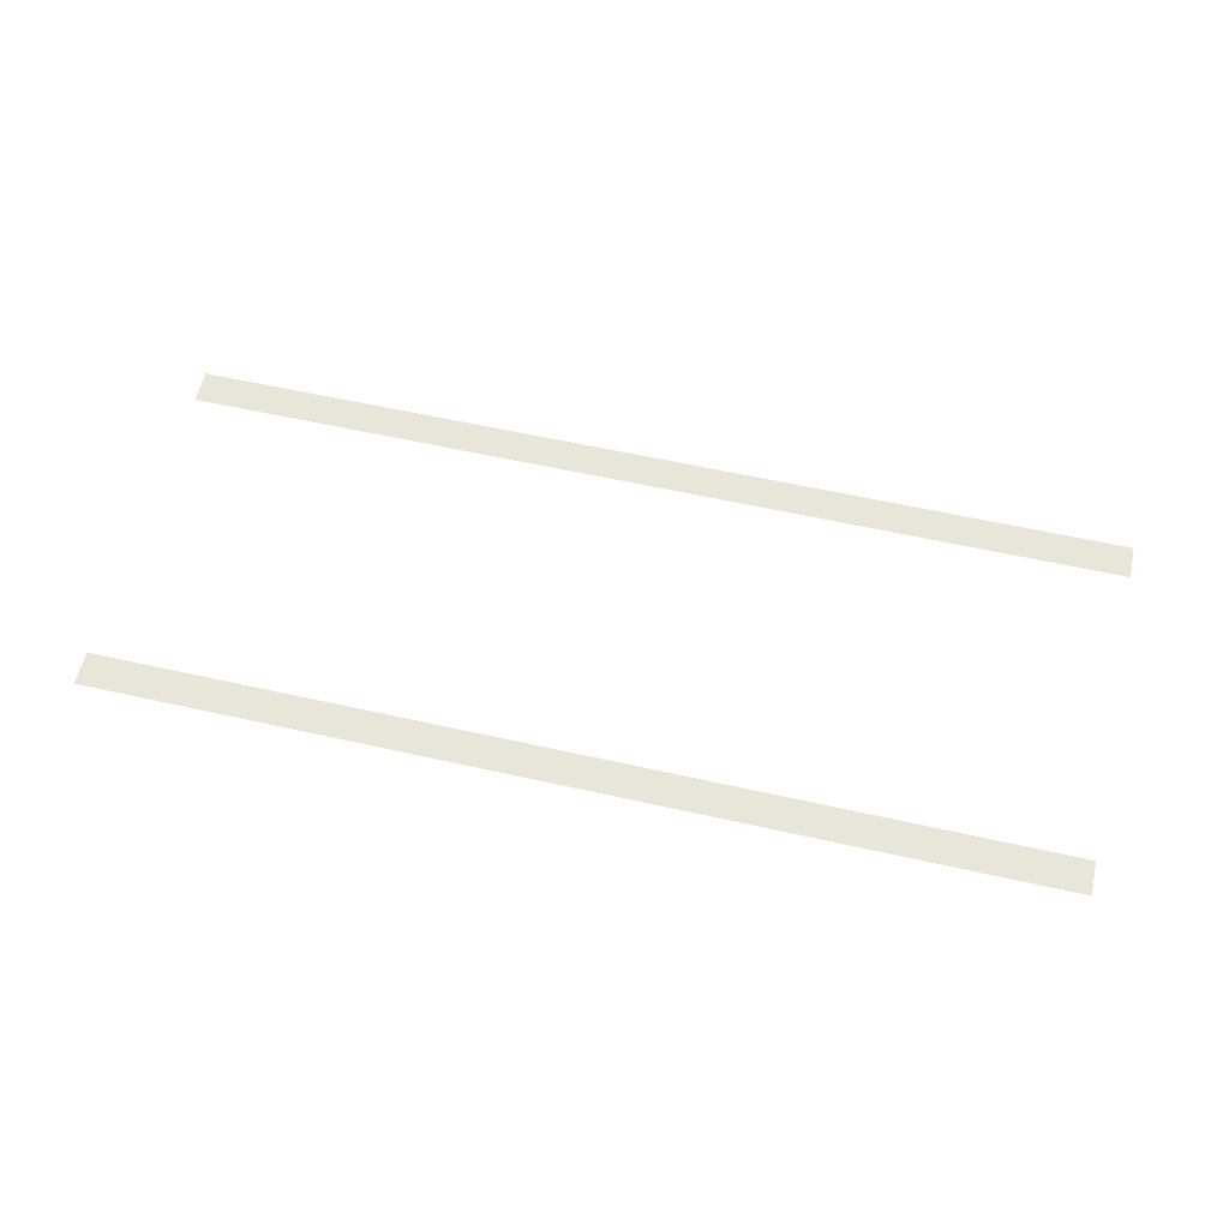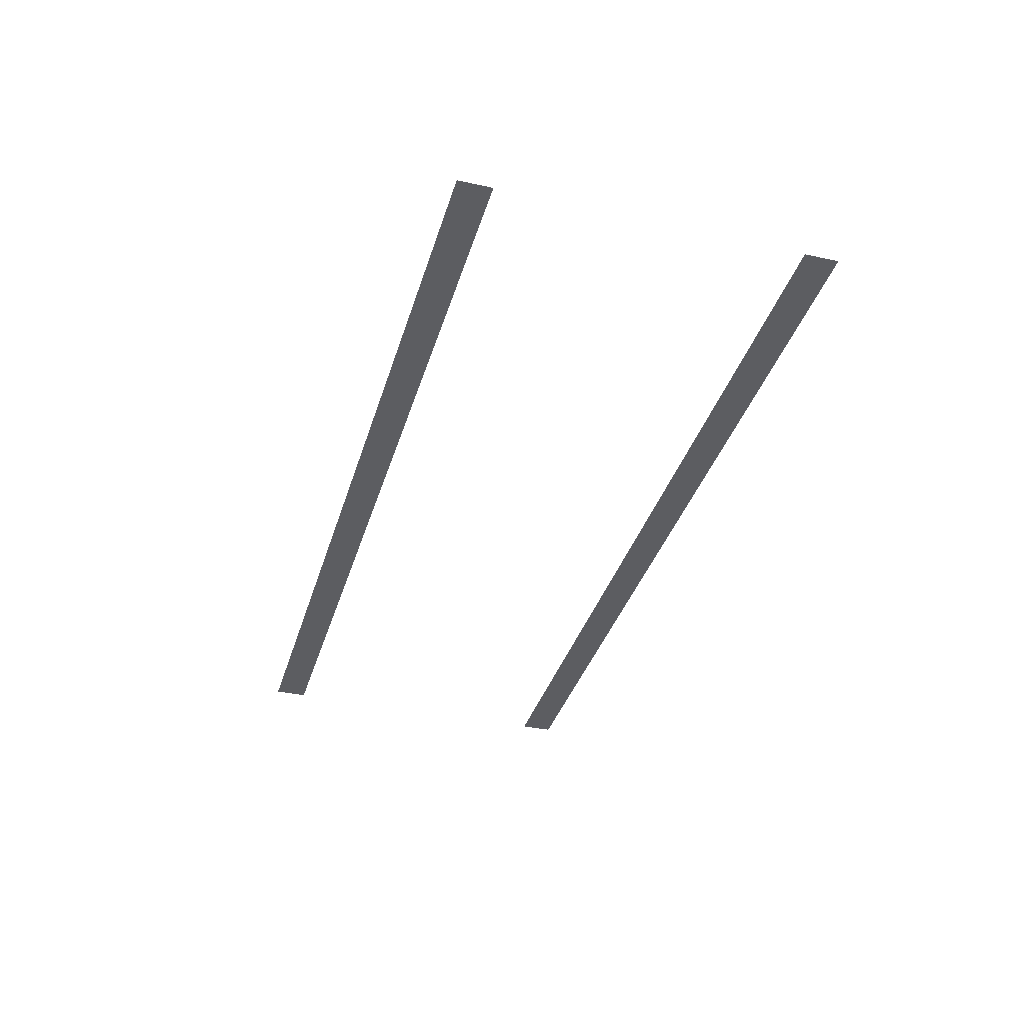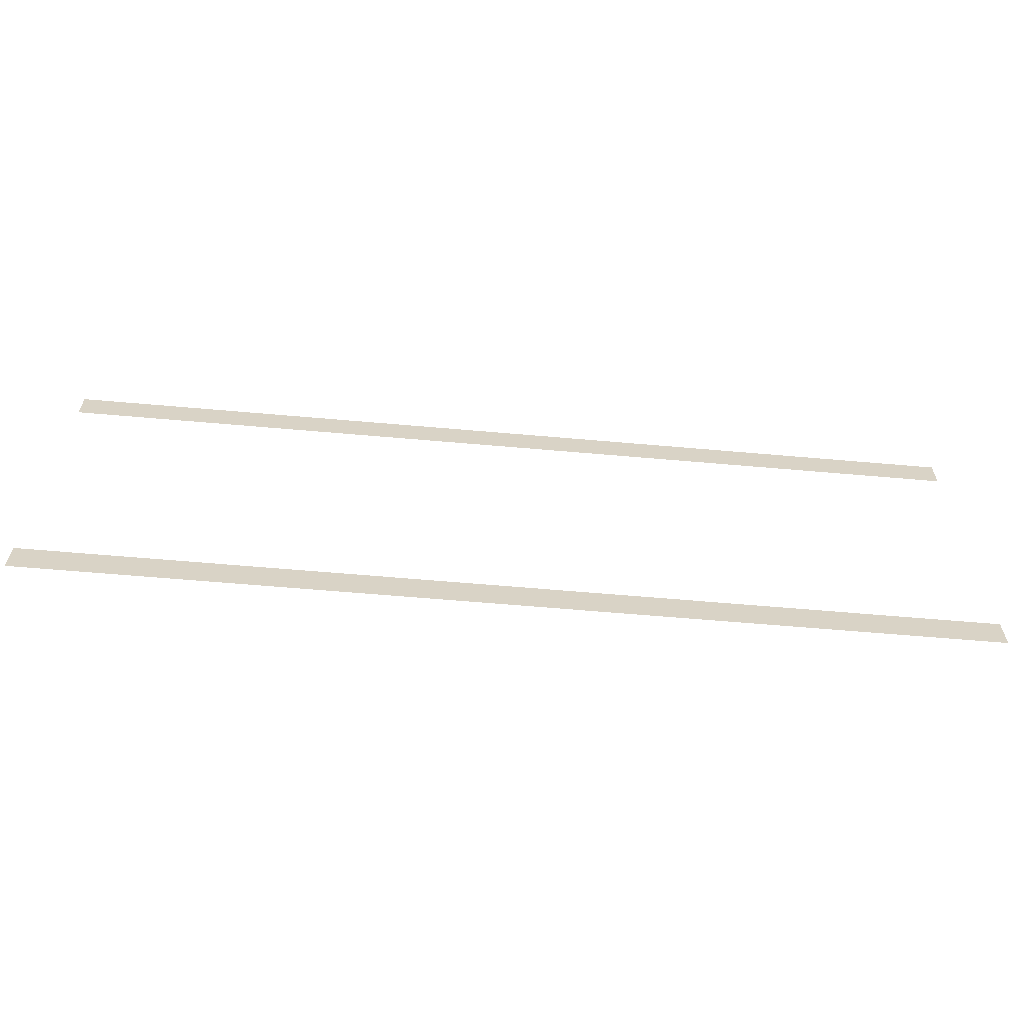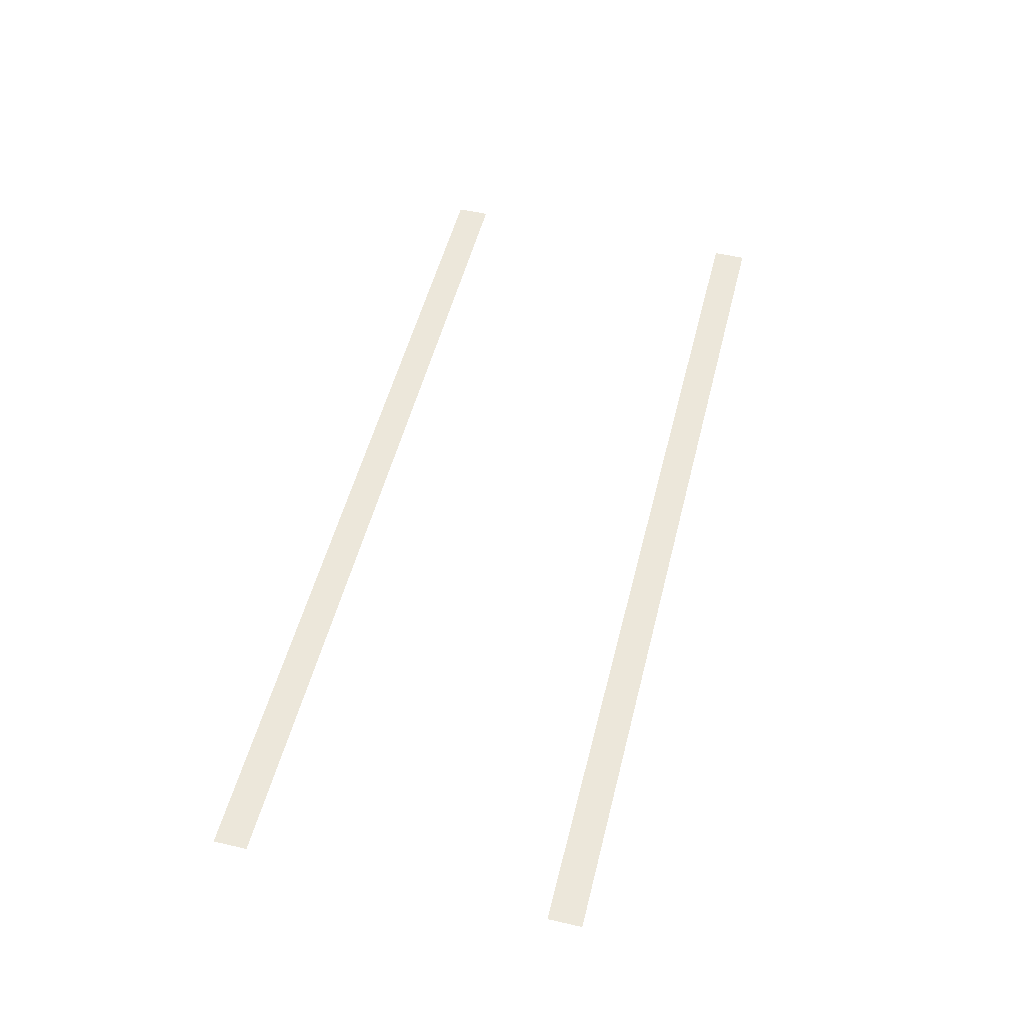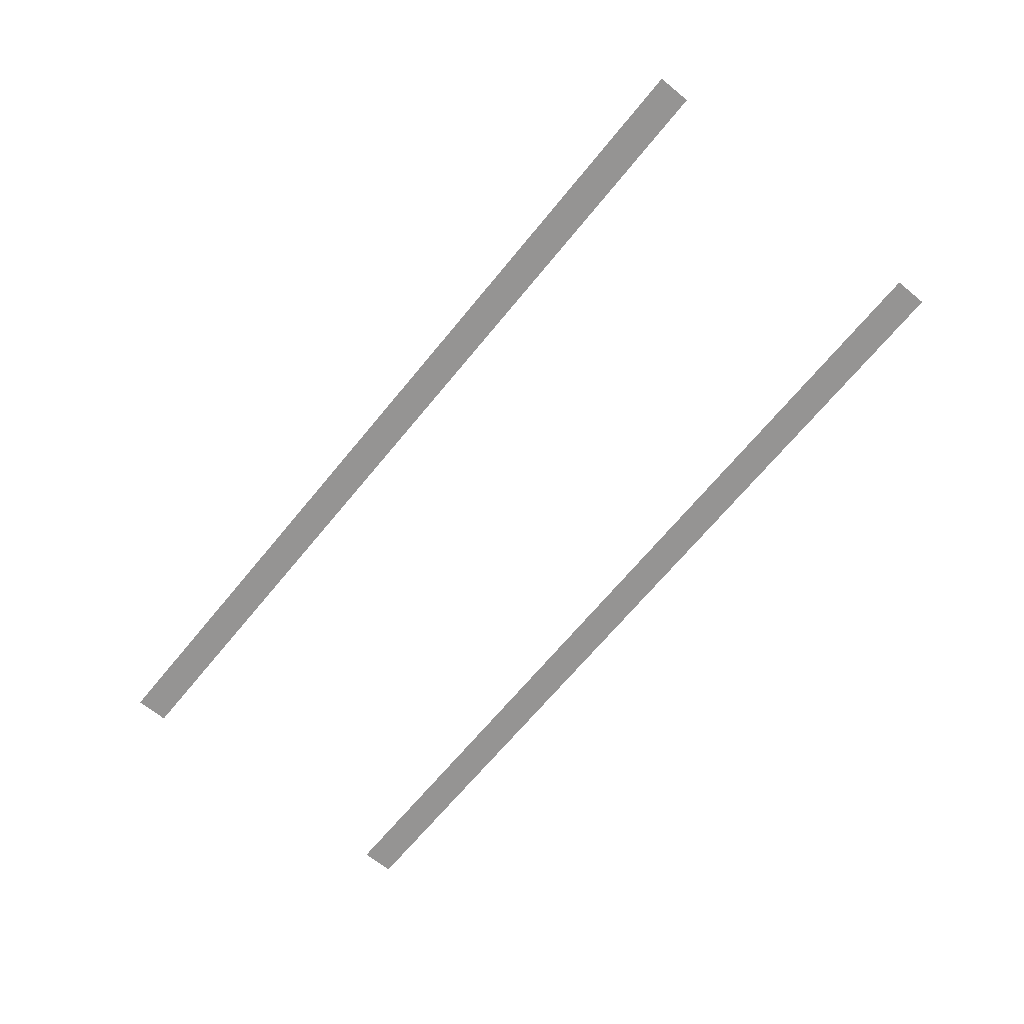
<metadata>
{"format":"obj","ext":"obj","renderer":"f3d","projection":"perspective","resolution":1024,"background":"white","views":[{"elev":58.3,"azim":-166.9,"up":"+Z"},{"elev":-36.3,"azim":74.0,"up":"+Z"},{"elev":-62.3,"azim":174.9,"up":"+Y"},{"elev":52.3,"azim":-76.0,"up":"+Z"},{"elev":-67.1,"azim":50.7,"up":"+Z"}]}
</metadata>
<code>
g Moon_Bridge_Water.001
v 15.07 -6.151 0.5848
v 20 -6.151 0.5848
v 20 -7.535 0.5848
v 15.07 -7.535 0.5848
v 10.05 -6.151 0.5848
v 10.05 -7.535 0.5848
v 5.023 -7.535 0.5848
v 5.023 -6.151 0.5848
v 1.005 -7.535 0.5848
v 1.005 -6.151 0.5848
v -3.014 -7.535 0.5848
v -3.014 -6.151 0.5848
v -8.036 -7.535 0.5848
v -8.036 -6.151 0.5848
v -13.06 -7.535 0.5848
v -13.06 -6.151 0.5848
v -18 -6.151 0.5848
v -18 -7.535 0.5848
v -18 6.151 0.5848
v -18 7.535 0.5848
v -13.06 7.535 0.5848
v -13.06 6.151 0.5848
v -8.036 7.535 0.5848
v -8.036 6.151 0.5848
v -3.014 7.535 0.5848
v -3.014 6.151 0.5848
v 1.005 7.535 0.5848
v 1.005 6.151 0.5848
v 5.023 7.535 0.5848
v 5.023 6.151 0.5848
v 10.05 7.535 0.5848
v 10.05 6.151 0.5848
v 15.07 6.151 0.5848
v 15.07 7.535 0.5848
v 20 6.151 0.5848
v 20 7.535 0.5848
g Moon_Bridge_Water.001_0
f 3 2 1
f 4 3 1
f 4 1 5
f 6 4 5
f 7 6 5
f 8 7 5
f 9 7 8
f 10 9 8
f 11 9 10
f 12 11 10
f 13 11 12
f 14 13 12
f 15 13 14
f 16 15 14
f 16 17 15
f 17 18 15
f 21 20 19
f 22 21 19
f 23 21 22
f 24 23 22
f 25 23 24
f 26 25 24
f 27 25 26
f 28 27 26
f 29 27 28
f 30 29 28
f 31 29 30
f 32 31 30
f 32 33 31
f 33 34 31
f 33 35 34
f 35 36 34

</code>
